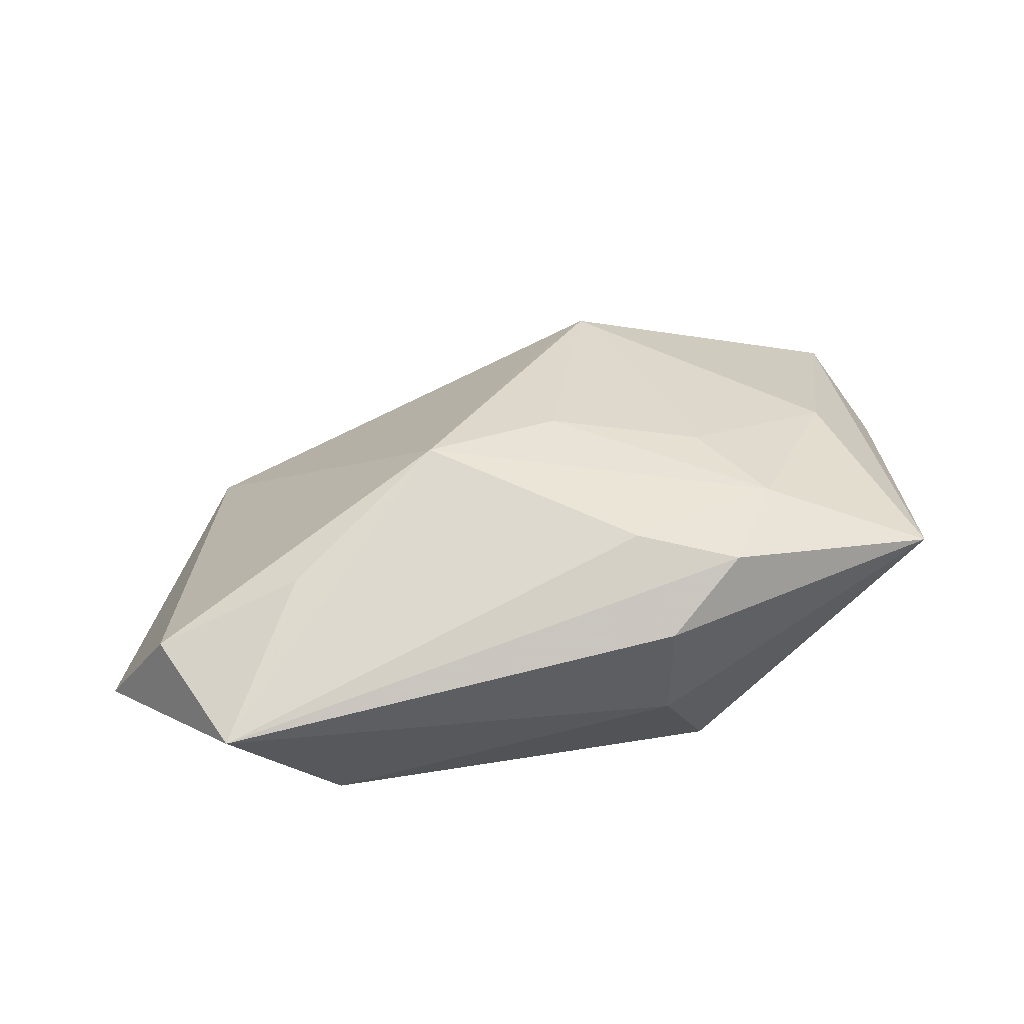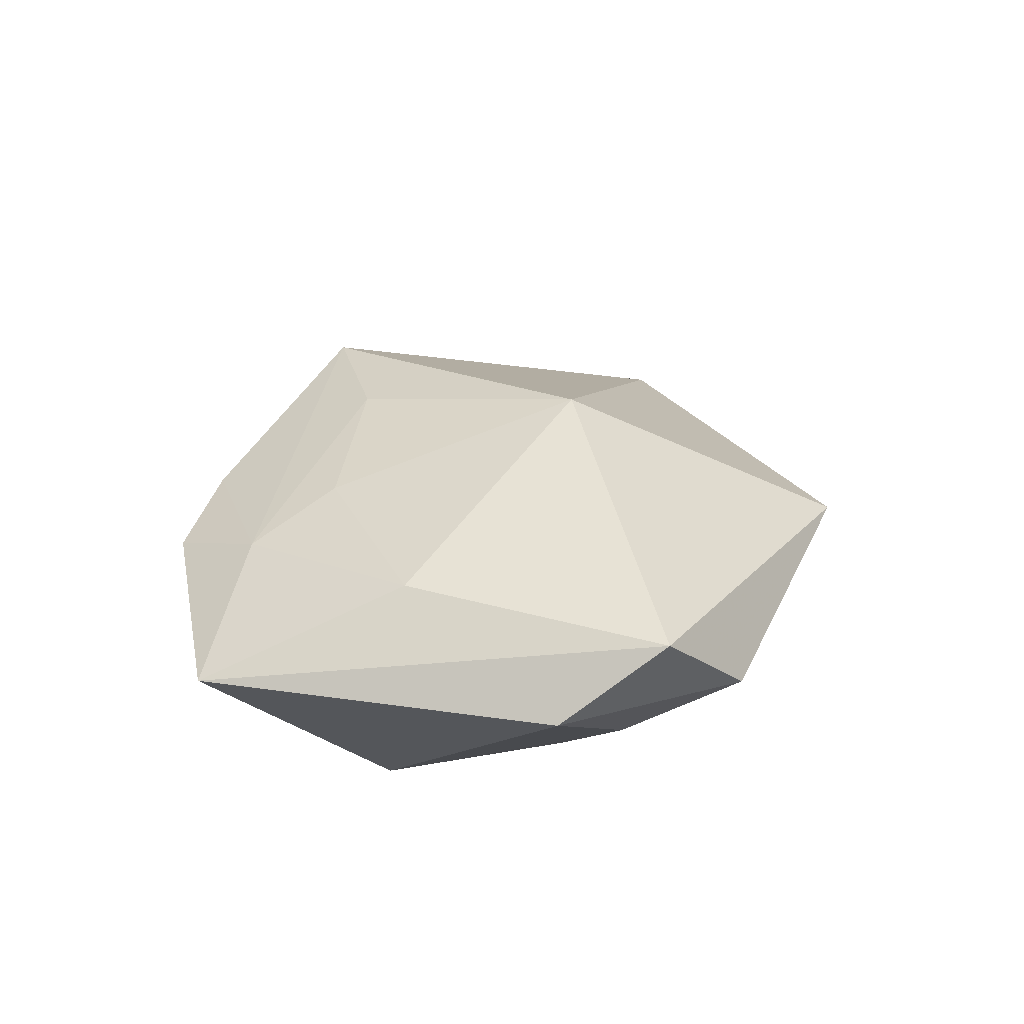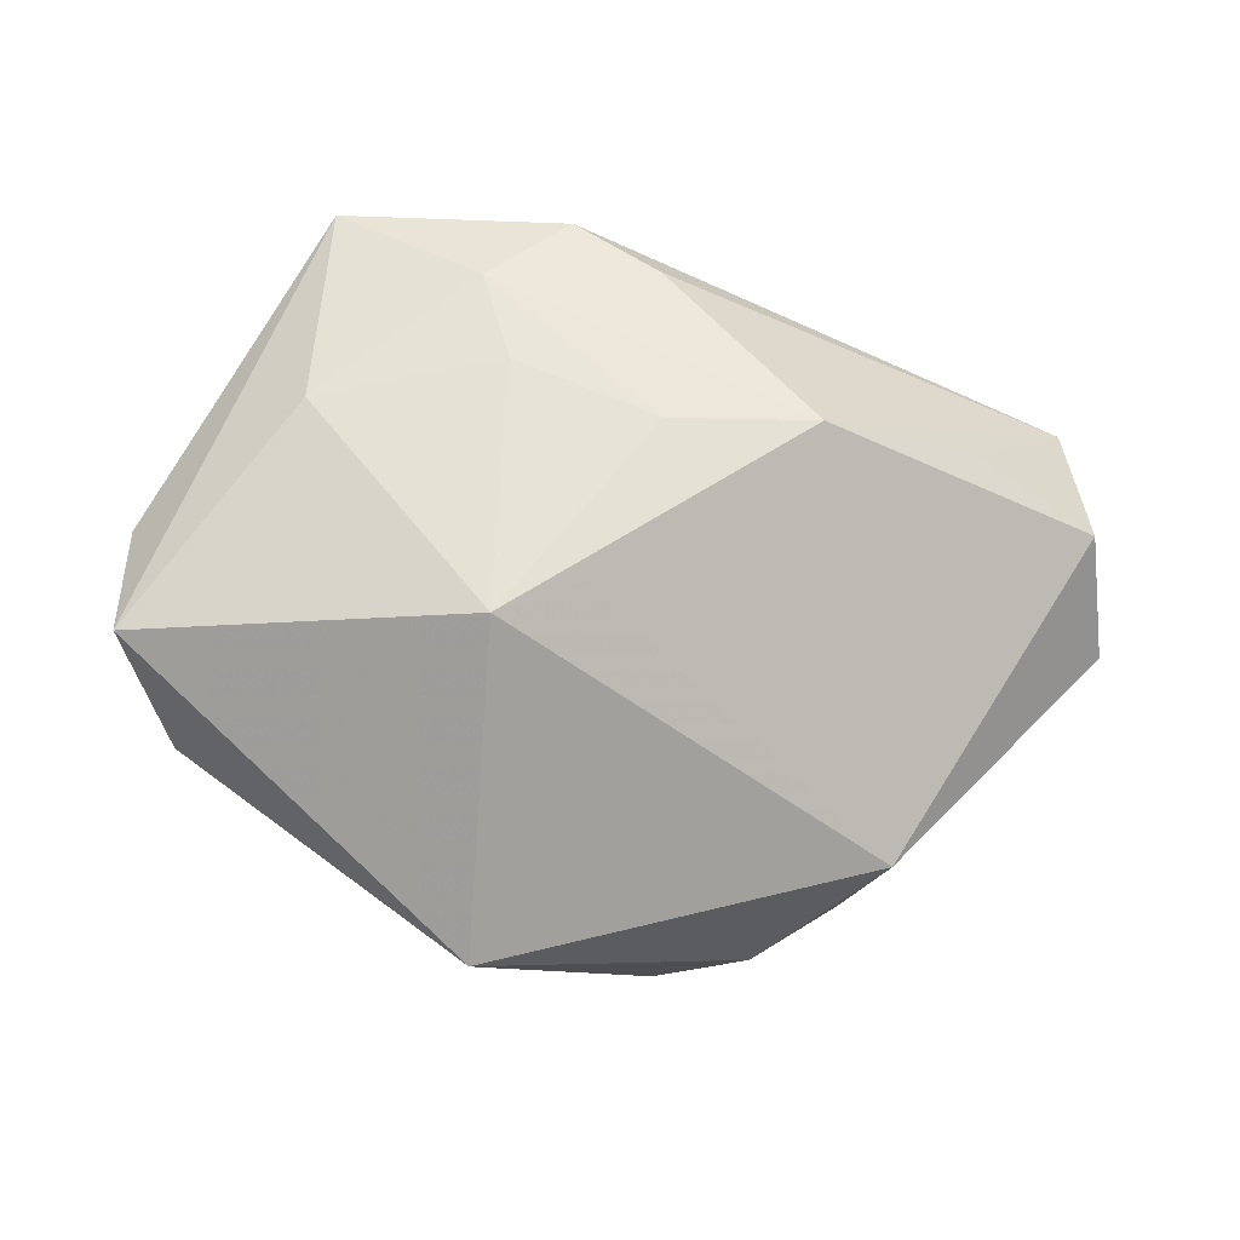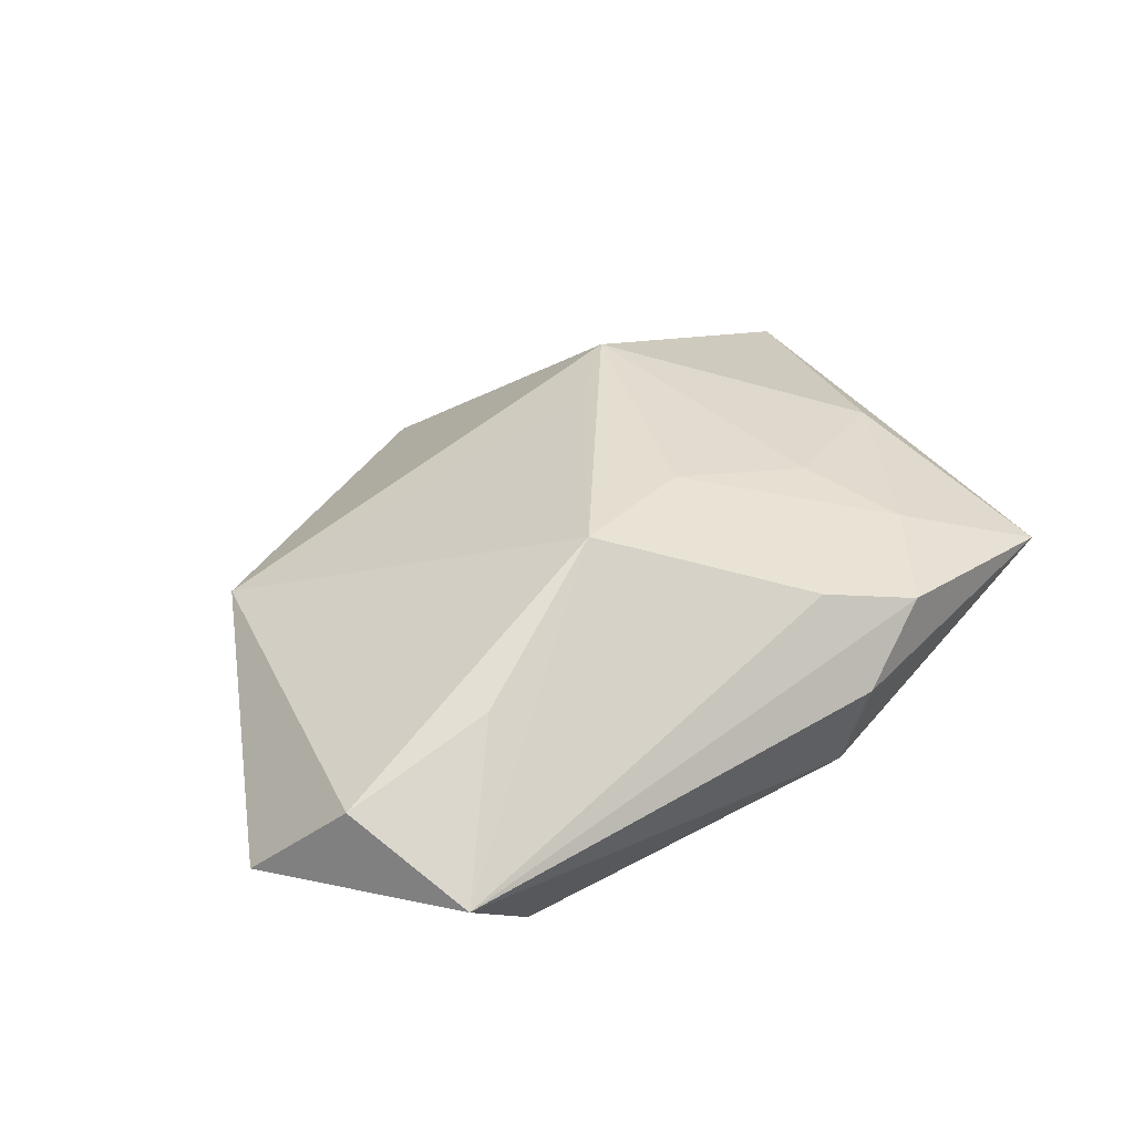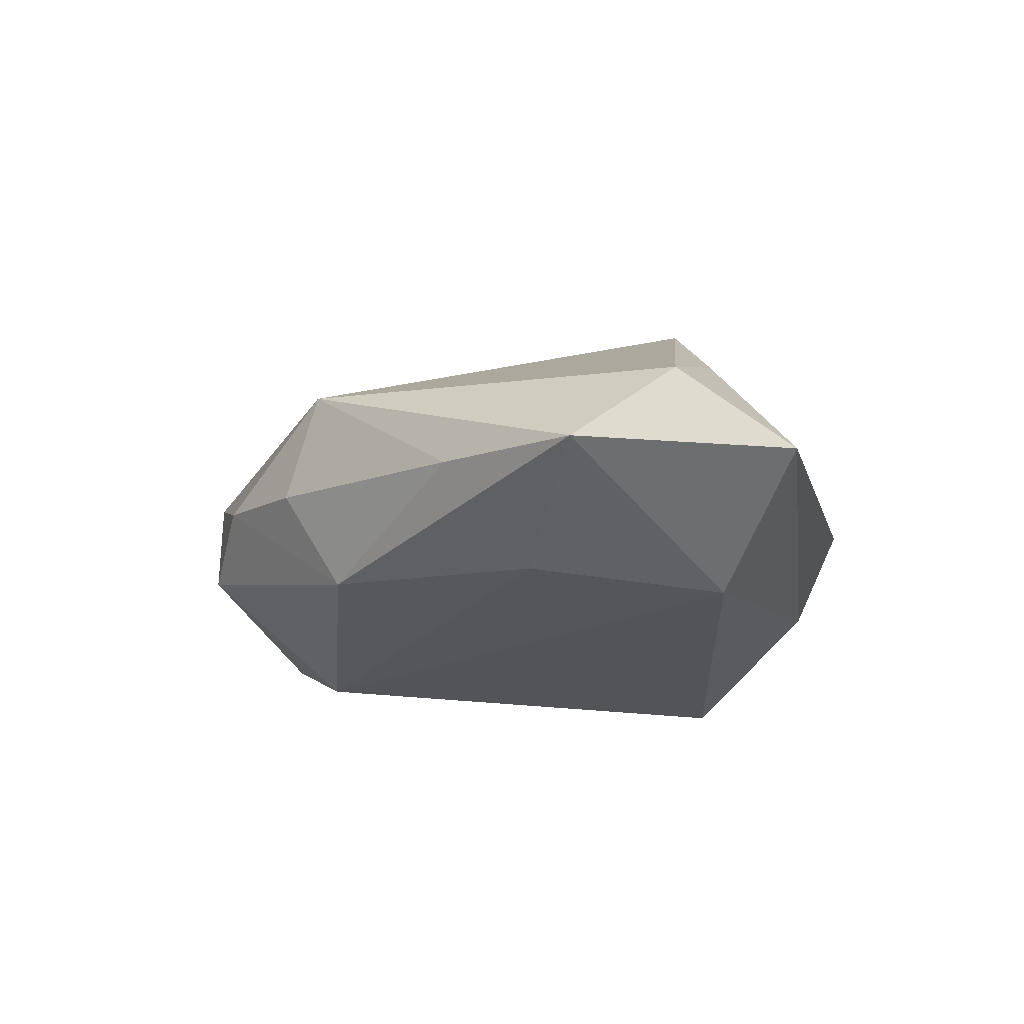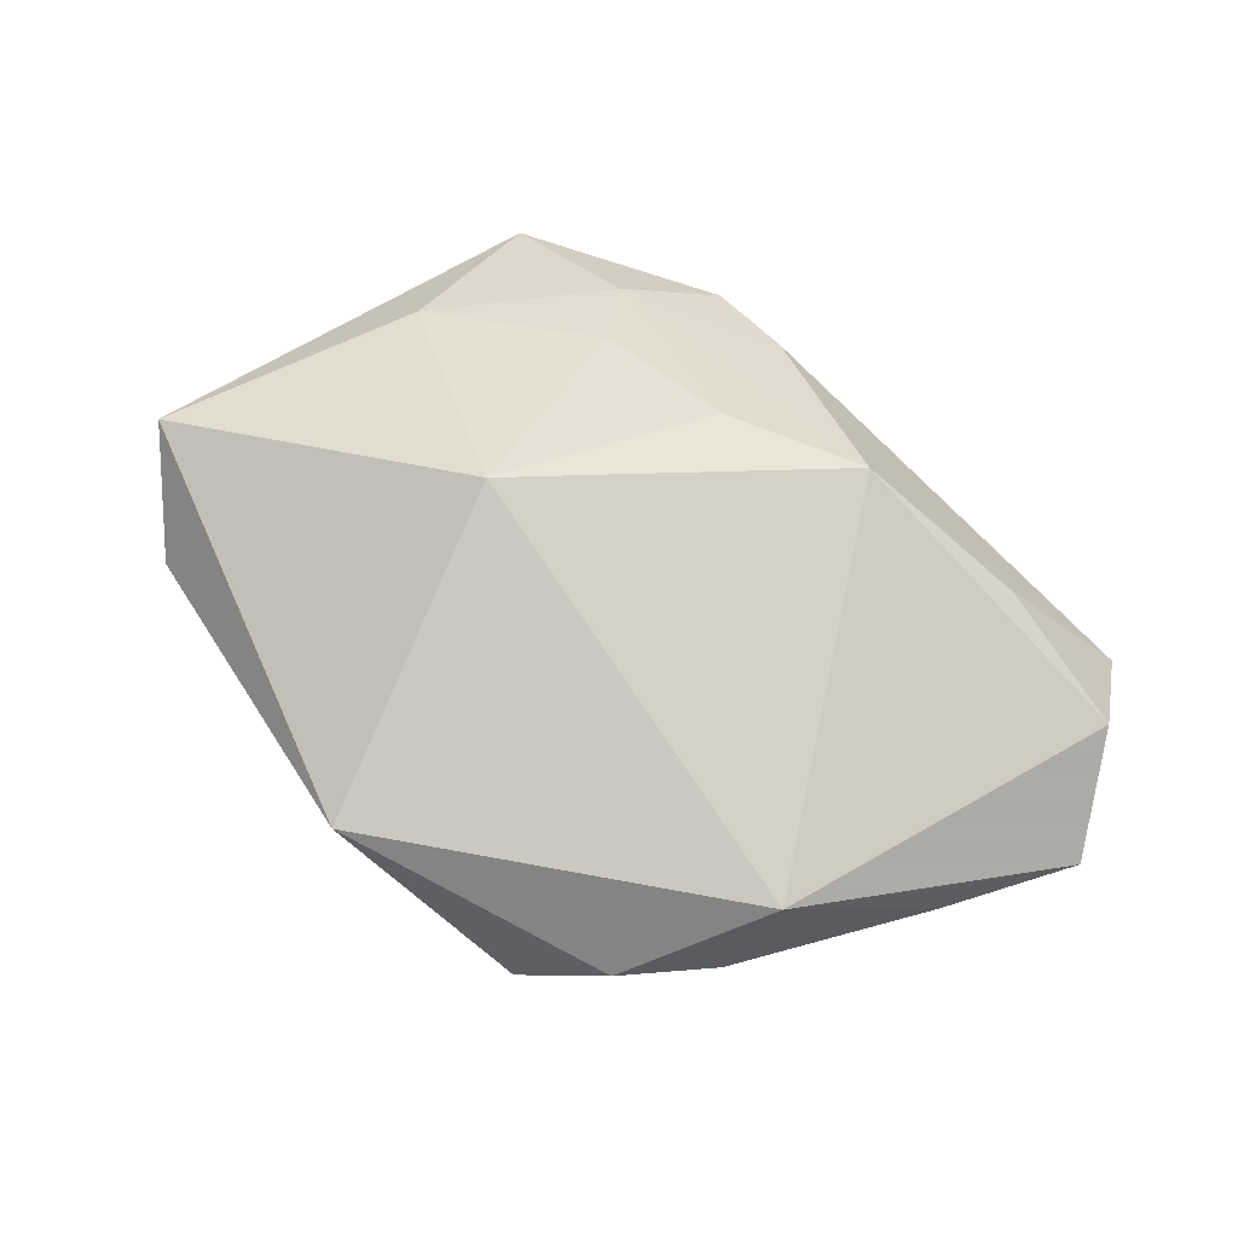
<metadata>
{"format":"obj","ext":"obj","renderer":"f3d","projection":"perspective","resolution":1024,"background":"white","views":[{"elev":17.6,"azim":-8.6,"up":"+Z"},{"elev":32.7,"azim":96.6,"up":"+Z"},{"elev":78.3,"azim":-158.9,"up":"+Z"},{"elev":24.2,"azim":-33.5,"up":"+Z"},{"elev":-23.2,"azim":-76.7,"up":"+Z"},{"elev":55.2,"azim":-136.4,"up":"+Z"}]}
</metadata>
<code>
v -0.02376 0.02702 -0.004531
v 0.0383 0.02189 0.01506
v 0.04219 0.01208 0.007971
v -0.0268 -0.02318 0.005072
v -0.02675 0.01446 -0.01441
v 0.01075 0.01449 -0.0138
v 0.001142 0.004085 0.02038
v -0.02975 0.01918 -0.005885
v 0.01609 -0.01523 -0.01717
v -0.002651 0.02217 -0.01717
v -0.01291 -0.01783 0.01621
v -0.0318 -0.006077 -0.01652
v -0.02297 -0.0231 -0.01717
v -0.03426 -0.0318 -0.007971
v -0.04022 -0.02171 -0.001364
v 0.03699 -0.02316 0.006124
v 0.006173 -0.02776 0.00953
v 0.03093 -0.003781 0.01462
v 0.02738 -0.006576 -0.01144
v 0.002367 0.02805 -0.01296
v -0.04534 -0.01283 -0.009682
v -0.0006614 0.03737 0.006489
v 0.007318 0.009938 0.02261
v -0.03269 0.01522 0.003204
v 0.02102 -0.02107 0.01154
v 0.01523 -0.01349 0.01515
v 0.03119 0.0288 0.006224
v 0.02548 0.01103 -0.007615
v 0.01575 -0.02991 0.00751
v 0.009715 -0.02723 -0.00878
v 0.000312 -0.01266 0.01728
v 0.009147 -0.0318 0.0004906
v -0.01586 0.0314 -0.008802
v -0.03928 0.000335 -0.00819
v 0.03245 0.01754 0.0002109
f 9 16 30
f 14 30 32
f 32 30 16
f 23 22 24
f 9 30 13
f 13 30 14
f 29 32 16
f 14 32 29
f 23 11 31
f 31 26 23
f 11 24 15
f 7 11 23
f 23 24 7
f 7 24 11
f 10 13 12
f 9 13 10
f 19 16 9
f 19 3 16
f 23 26 18
f 2 3 27
f 2 22 23
f 27 22 2
f 23 18 2
f 16 3 2
f 2 18 16
f 25 29 16
f 16 18 25
f 25 18 26
f 26 31 25
f 25 31 11
f 17 11 14
f 14 29 17
f 17 25 11
f 29 25 17
f 14 11 4
f 4 15 14
f 11 15 4
f 33 10 5
f 5 10 12
f 1 8 24
f 1 22 33
f 1 24 22
f 33 5 1
f 1 5 8
f 21 15 24
f 14 15 21
f 21 5 12
f 21 13 14
f 12 13 21
f 20 10 33
f 33 22 20
f 20 22 27
f 24 8 34
f 34 21 24
f 8 5 34
f 5 21 34
f 35 20 27
f 27 3 35
f 3 19 35
f 10 20 6
f 9 10 6
f 6 19 9
f 20 35 28
f 28 6 20
f 28 35 19
f 19 6 28

</code>
